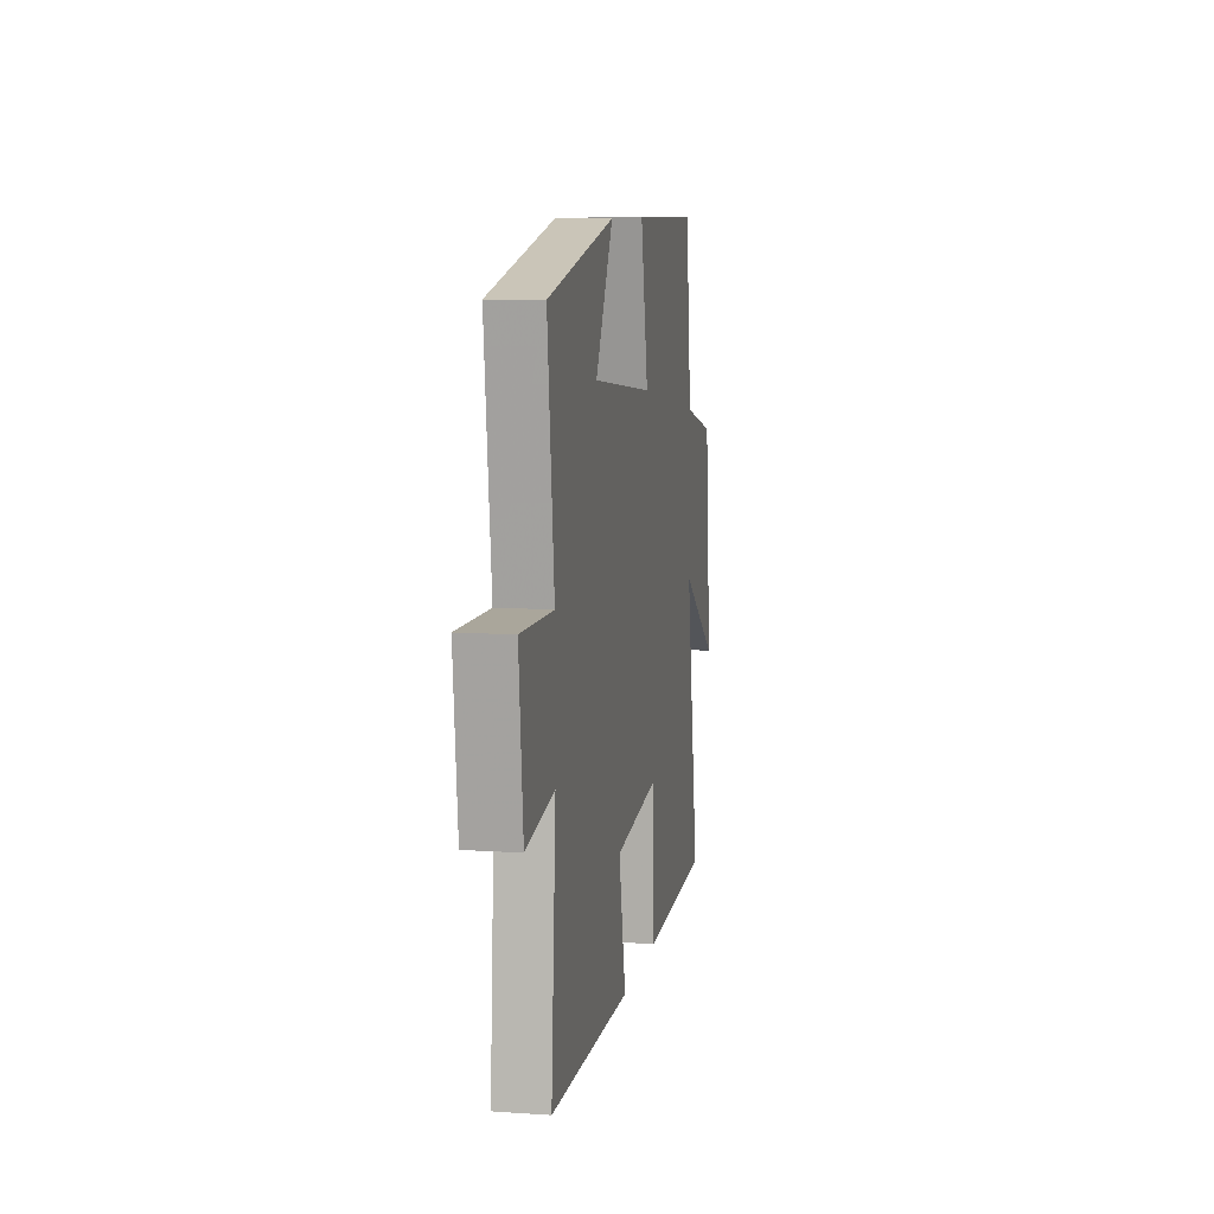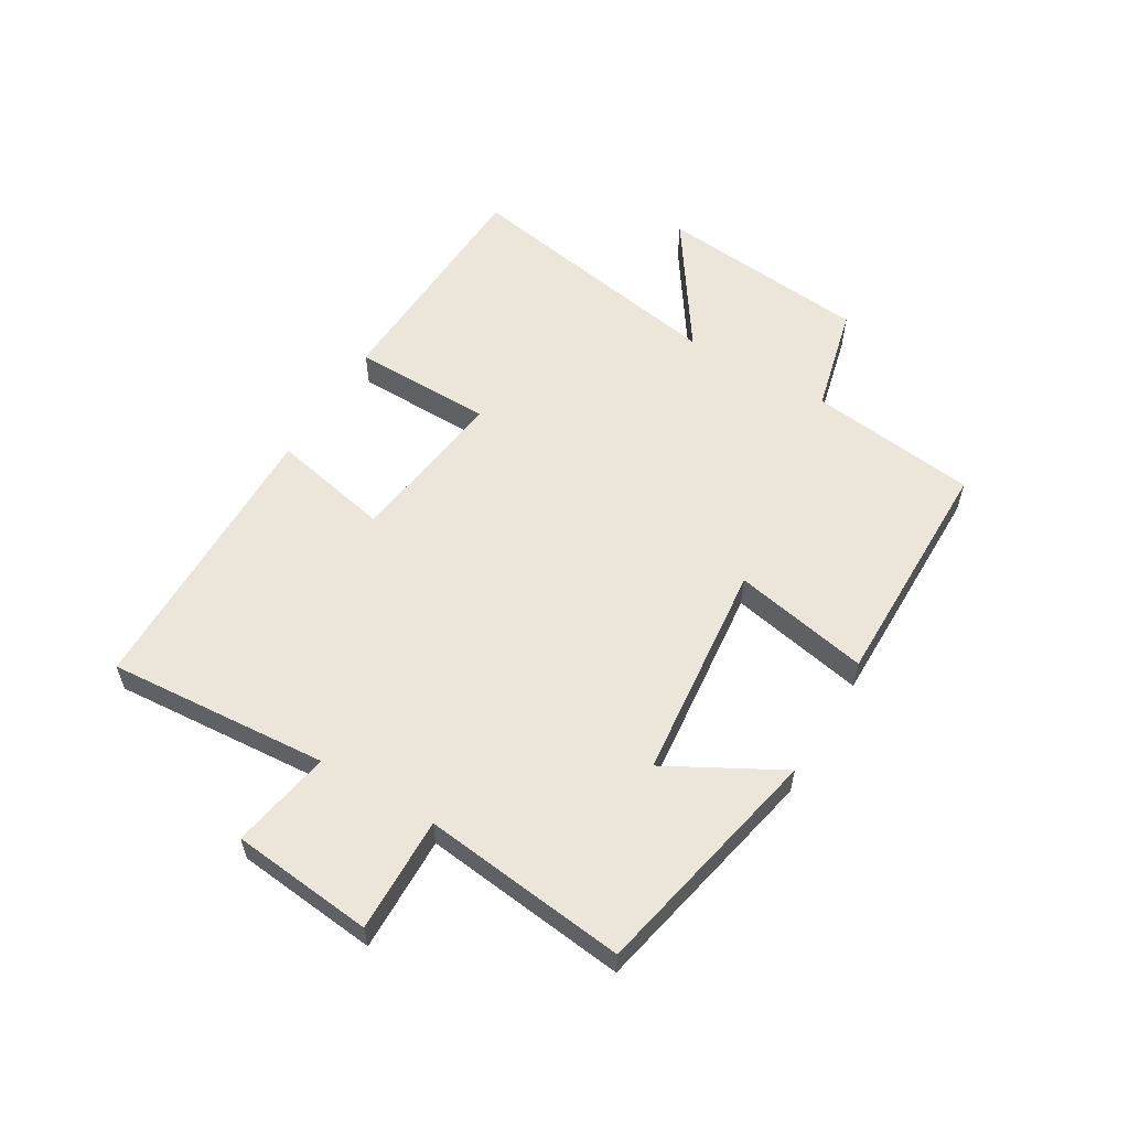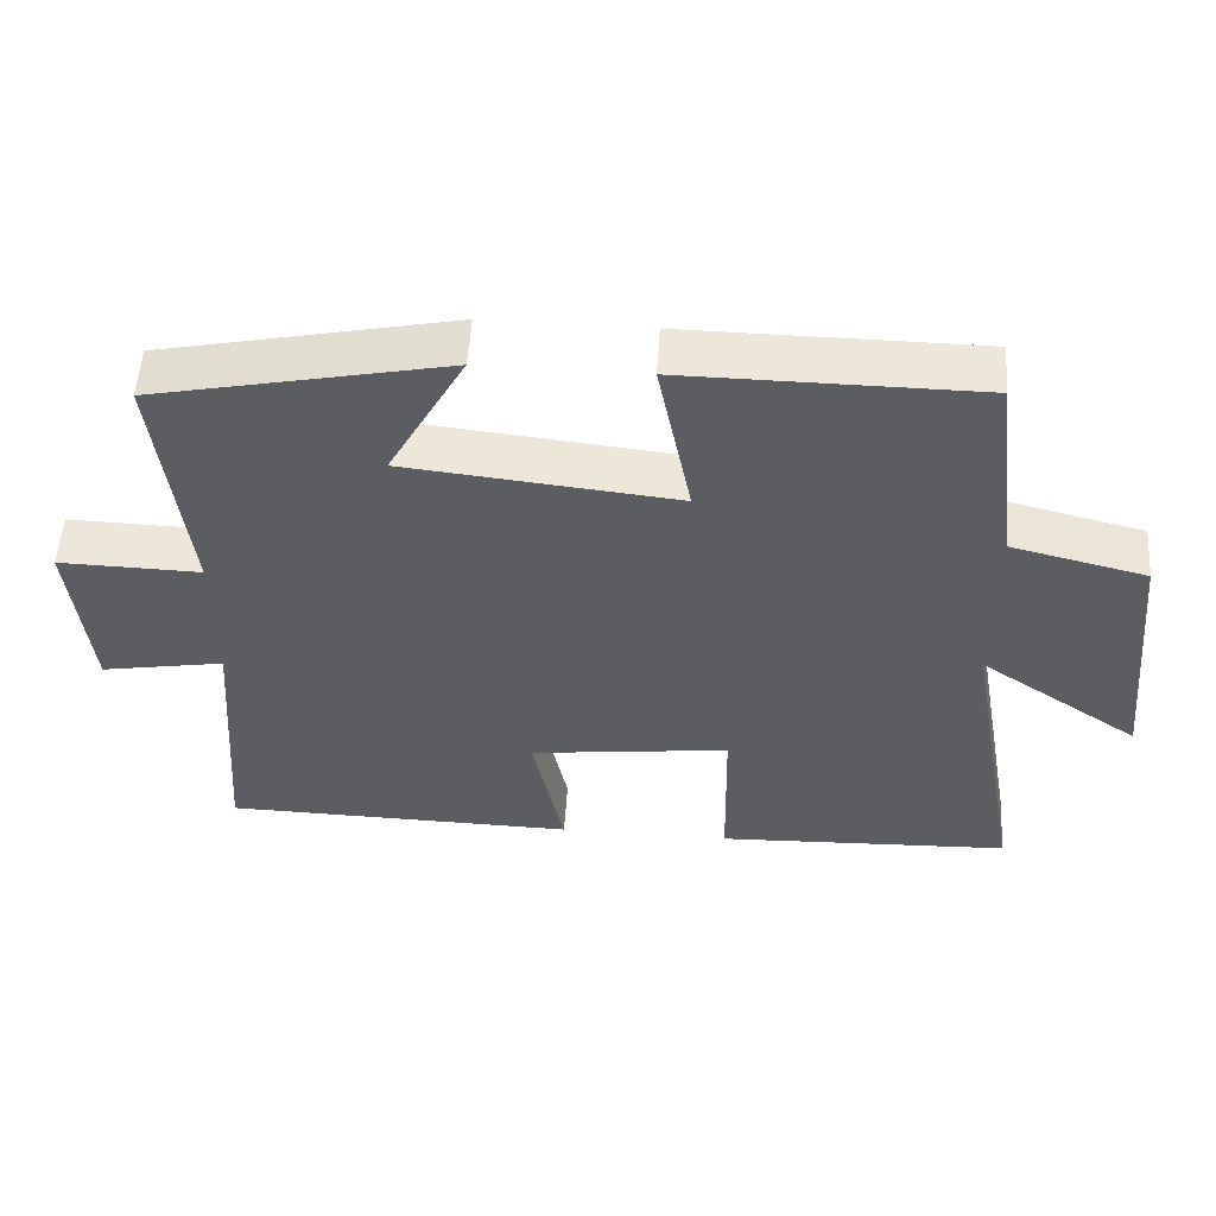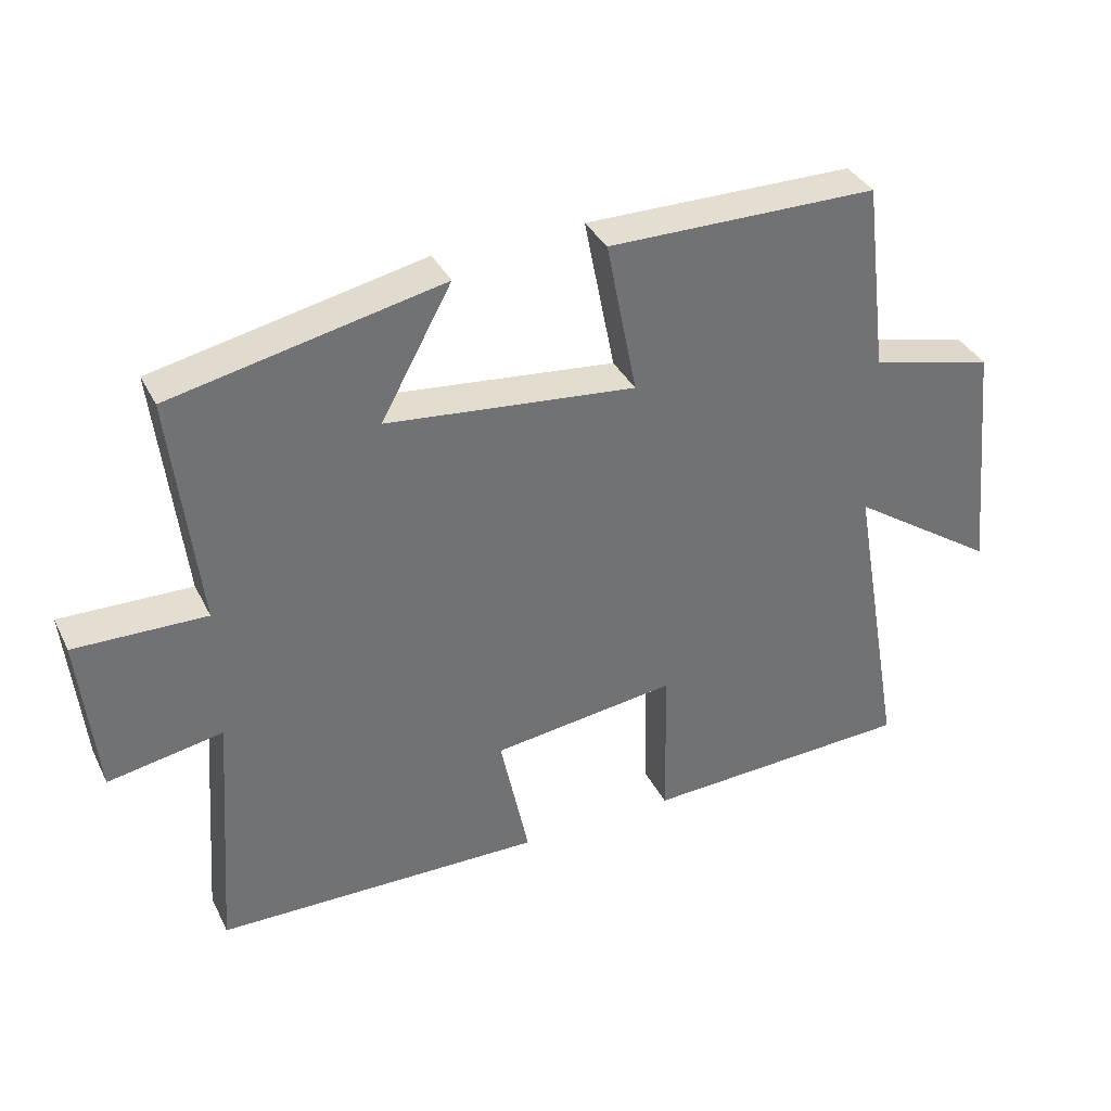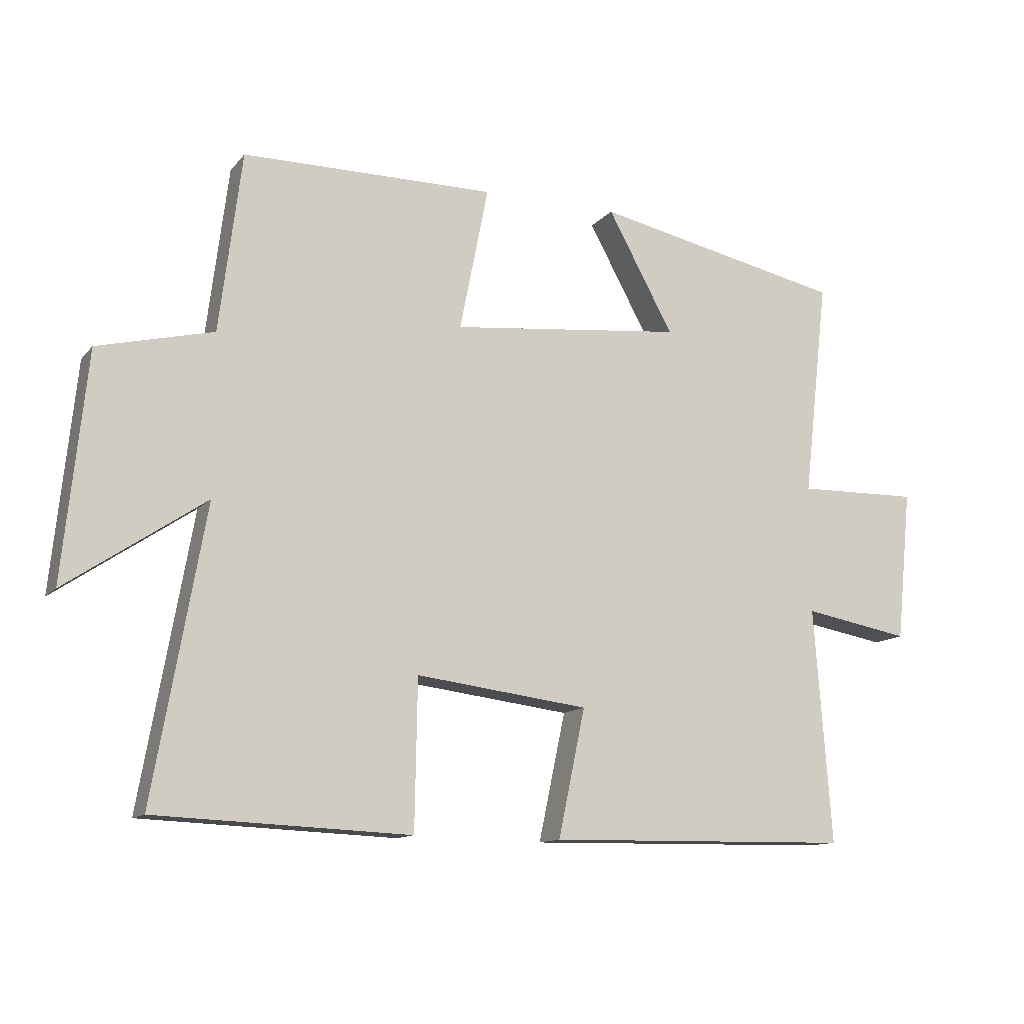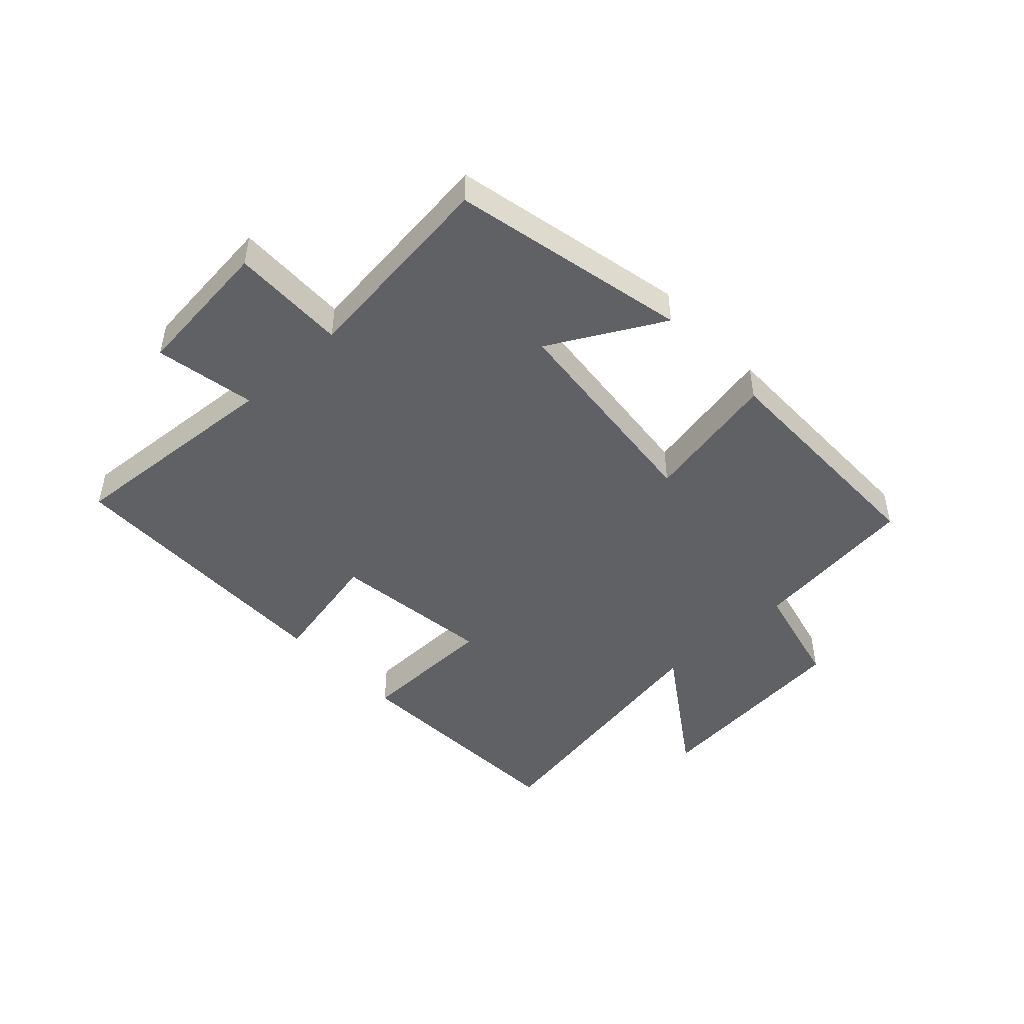
<metadata>
{"format":"obj","ext":"obj","renderer":"f3d","projection":"perspective","resolution":1024,"background":"white","views":[{"elev":9.0,"azim":-79.7,"up":"+Z"},{"elev":57.3,"azim":-59.2,"up":"+Y"},{"elev":53.8,"azim":3.8,"up":"+Z"},{"elev":36.2,"azim":-24.0,"up":"+Z"},{"elev":-12.4,"azim":155.9,"up":"+Z"},{"elev":-46.8,"azim":-46.9,"up":"+Y"}]}
</metadata>
<code>
v -0.527 0.07 -0.492
v -0.5 0.07 -0.124
v -0.667 0.07 -0.154
v -0.691 0.07 0.082
v -0.5 0.07 0.078
v -0.539 0.07 0.417
v -0.146 0.07 0.5
v -0.249 0.07 0.312
v 0.115 0.07 0.274
v 0.07 0.07 0.5
v 0.465 0.07 0.498
v 0.5 0.07 0.218
v 0.68 0.07 0.174
v 0.716 0.07 -0.178
v 0.5 0.07 -0.032
v 0.58 0.07 -0.483
v 0.183 0.07 -0.5
v 0.179 0.07 -0.267
v -0.091 0.07 -0.301
v -0.049 0.07 -0.5
v -0.527 0 -0.492
v -0.5 0 -0.124
v -0.667 0 -0.154
v -0.691 0 0.082
v -0.5 0 0.078
v -0.539 0 0.417
v -0.146 0 0.5
v -0.249 0 0.312
v 0.115 0 0.274
v 0.07 0 0.5
v 0.465 0 0.498
v 0.5 0 0.218
v 0.68 0 0.174
v 0.716 0 -0.178
v 0.5 0 -0.032
v 0.58 0 -0.483
v 0.183 0 -0.5
v 0.179 0 -0.267
v -0.091 0 -0.301
v -0.049 0 -0.5
f 19 20 1 2
f 18 19 2
f 15 16 17 18
f 15 18 2
f 12 13 14 15
f 12 15 2
f 9 10 11 12
f 8 9 12 2
f 5 6 7 8
f 5 8 2 3
f 3 4 5
f 22 21 40 39
f 22 39 38
f 38 37 36 35
f 22 38 35
f 35 34 33 32
f 22 35 32
f 32 31 30 29
f 22 32 29 28
f 28 27 26 25
f 23 22 28 25
f 25 24 23
f 1 21 22 2
f 2 22 23 3
f 3 23 24 4
f 4 24 25 5
f 5 25 26 6
f 6 26 27 7
f 7 27 28 8
f 8 28 29 9
f 9 29 30 10
f 10 30 31 11
f 11 31 32 12
f 12 32 33 13
f 13 33 34 14
f 14 34 35 15
f 15 35 36 16
f 16 36 37 17
f 17 37 38 18
f 18 38 39 19
f 19 39 40 20
f 20 40 21 1

</code>
